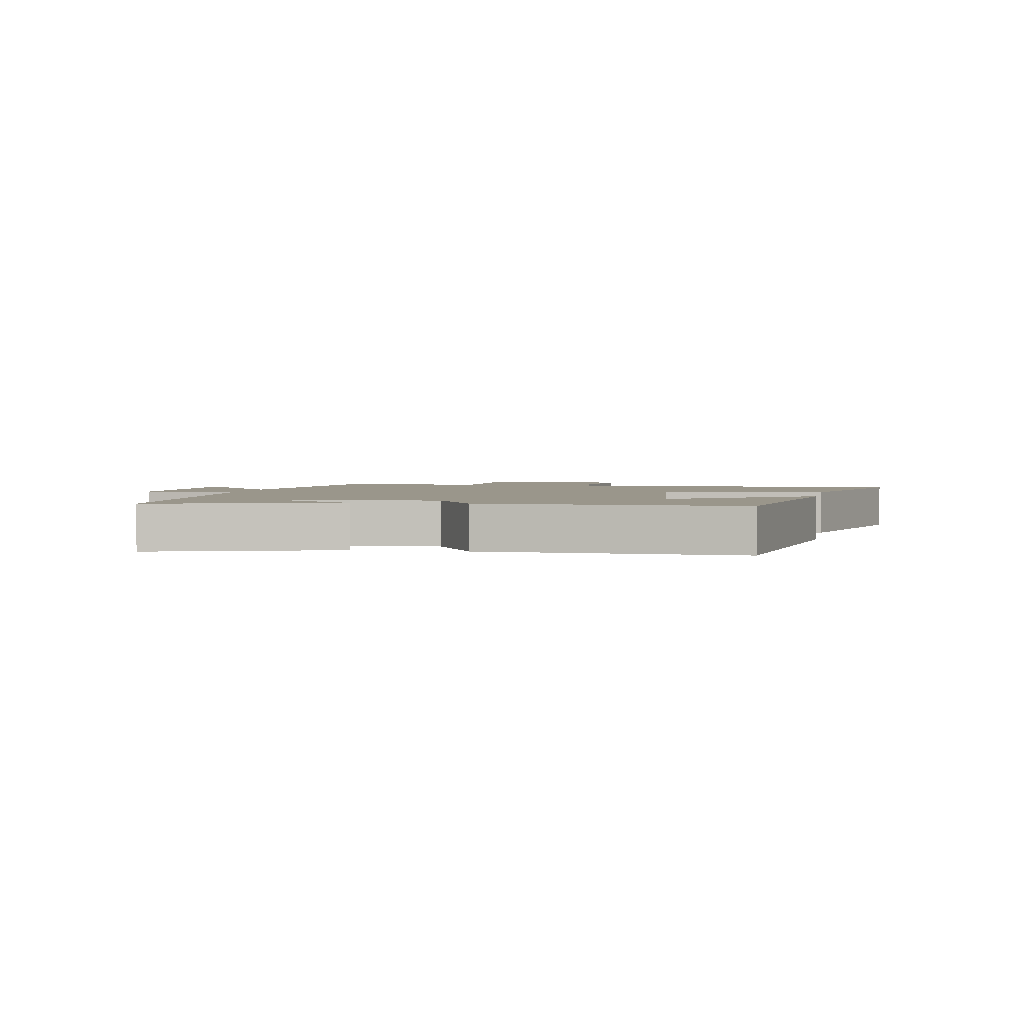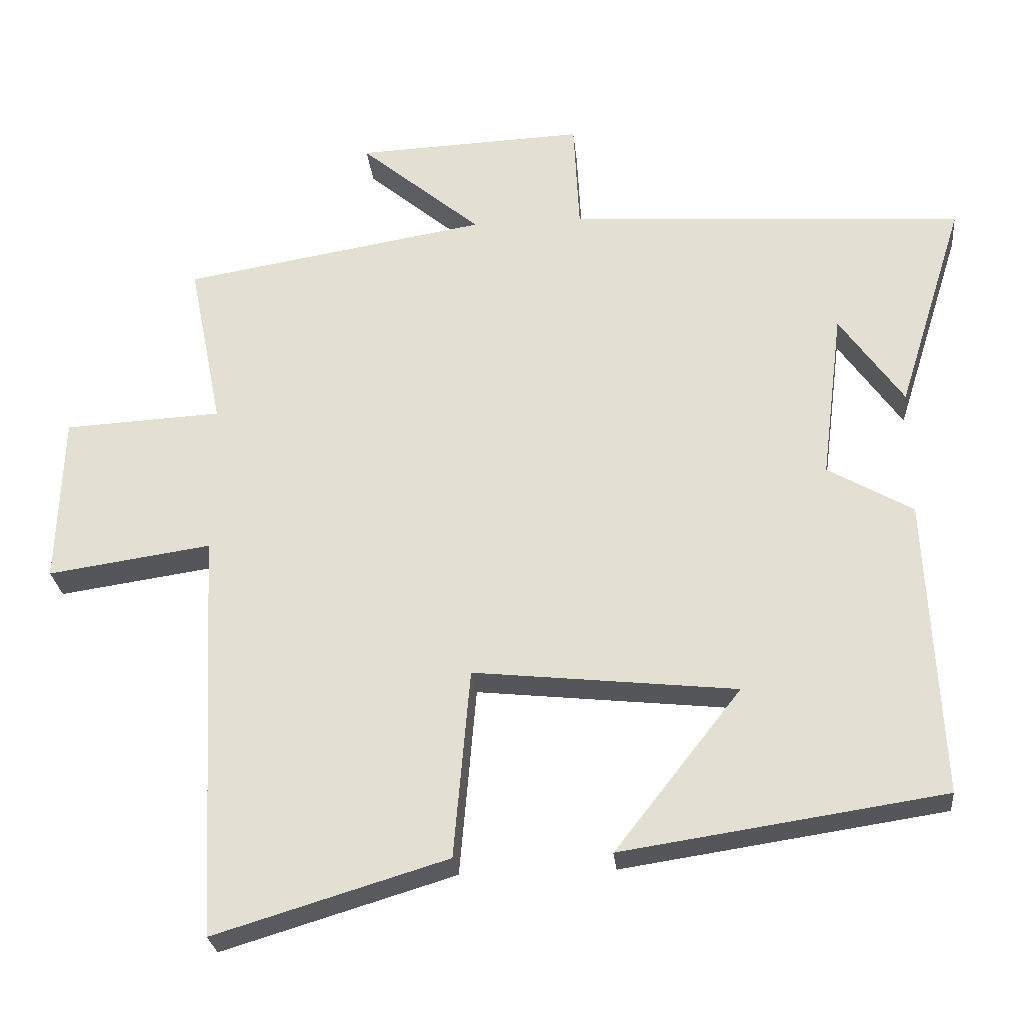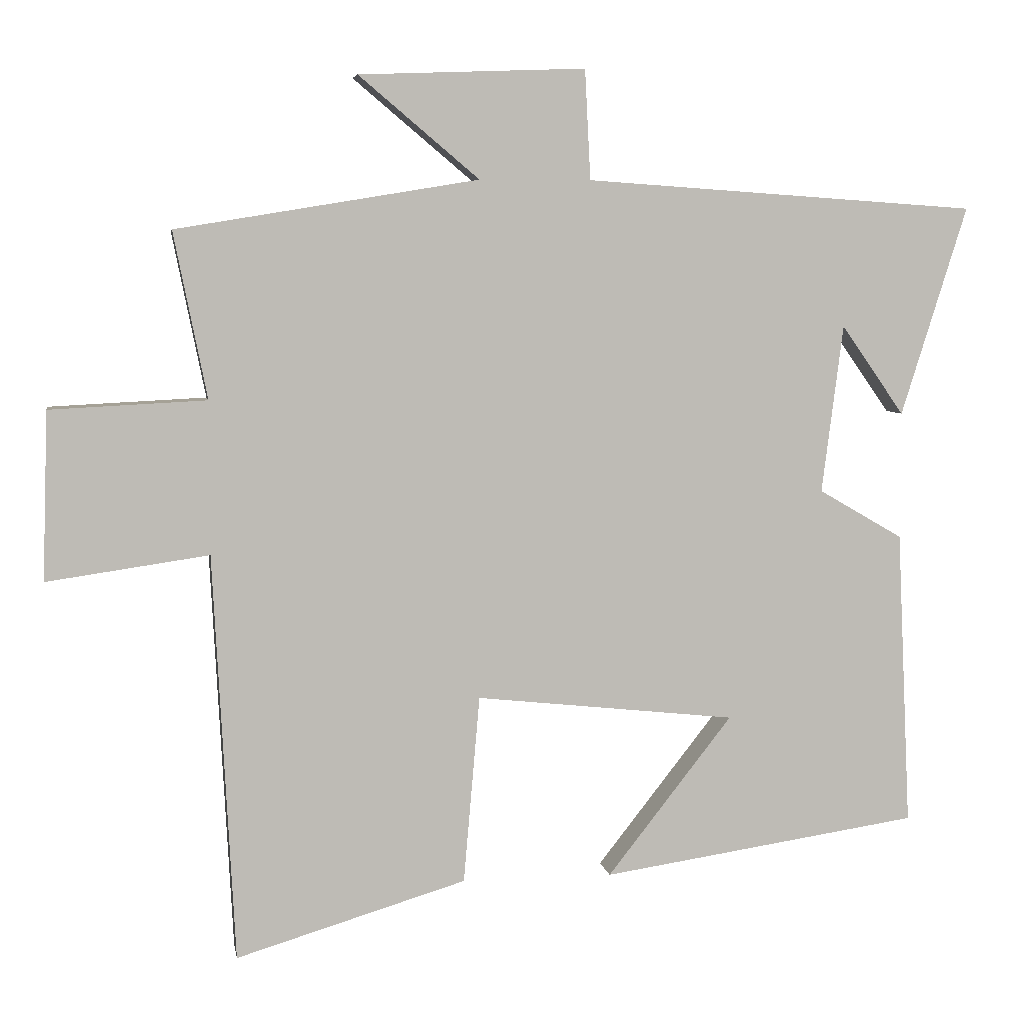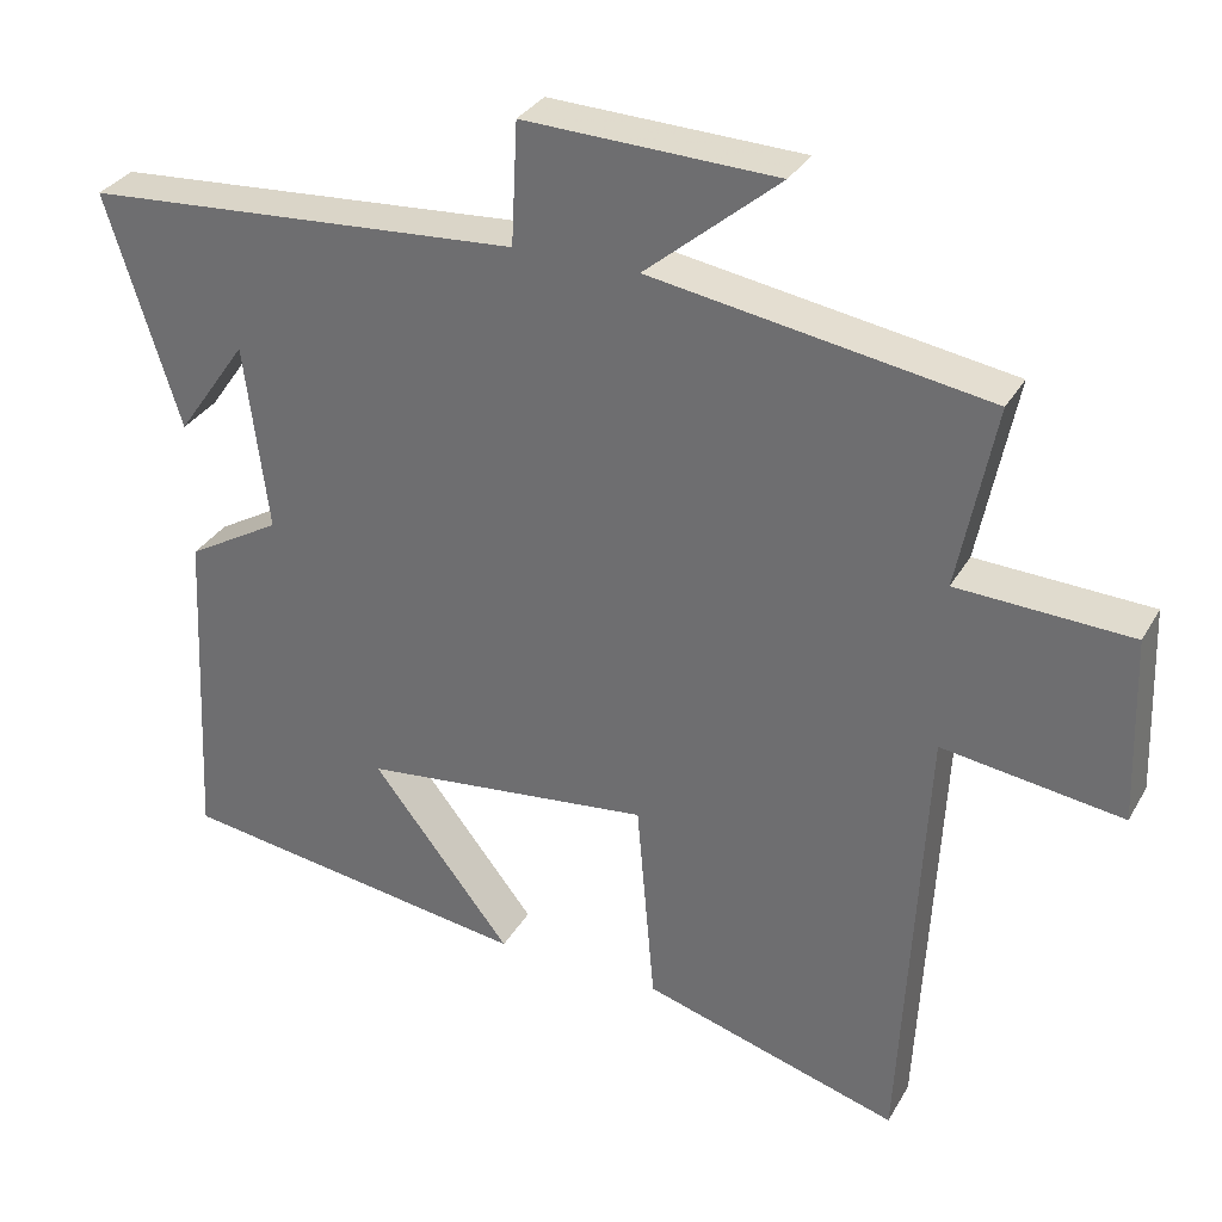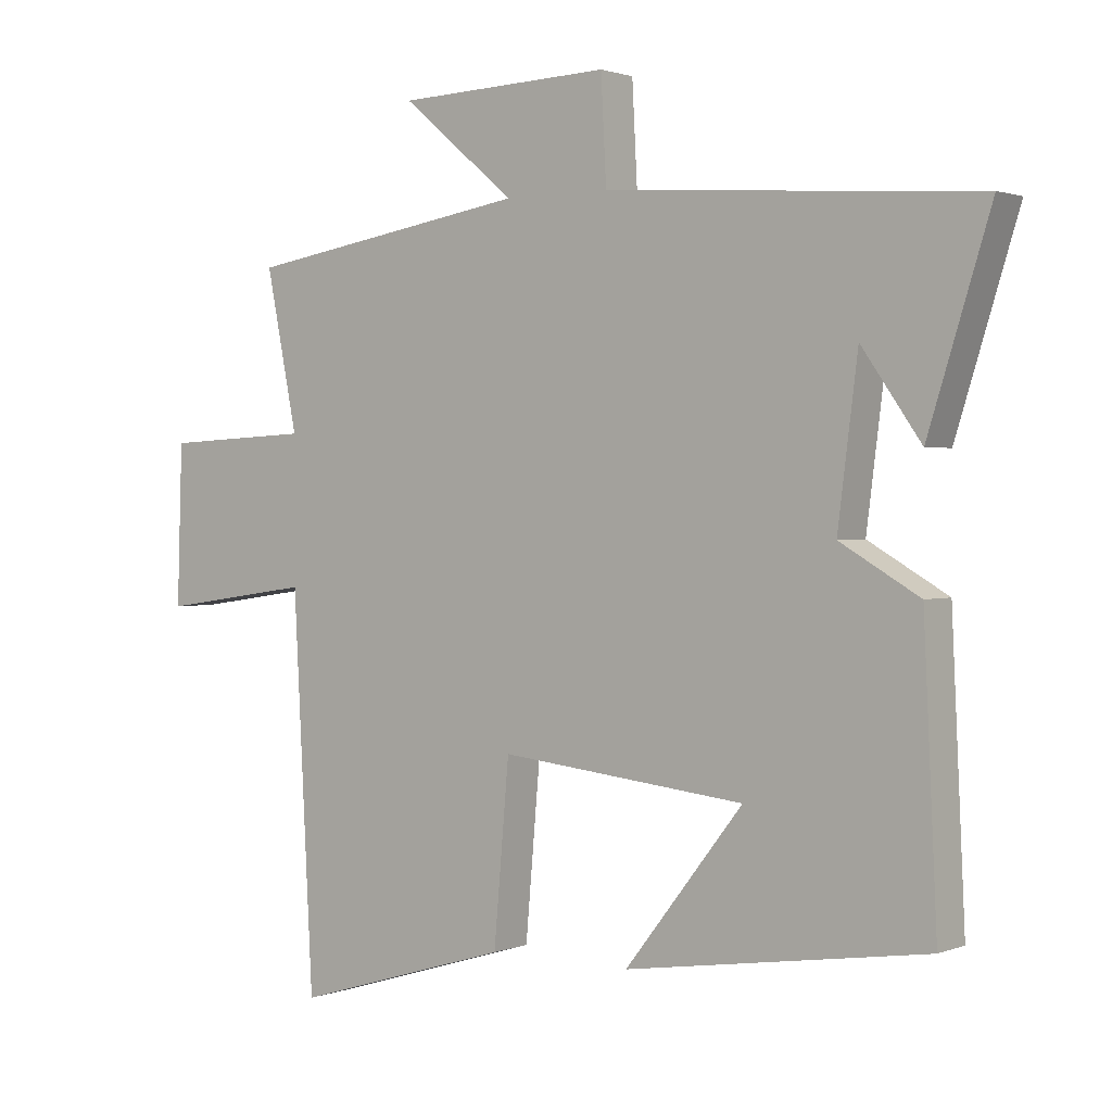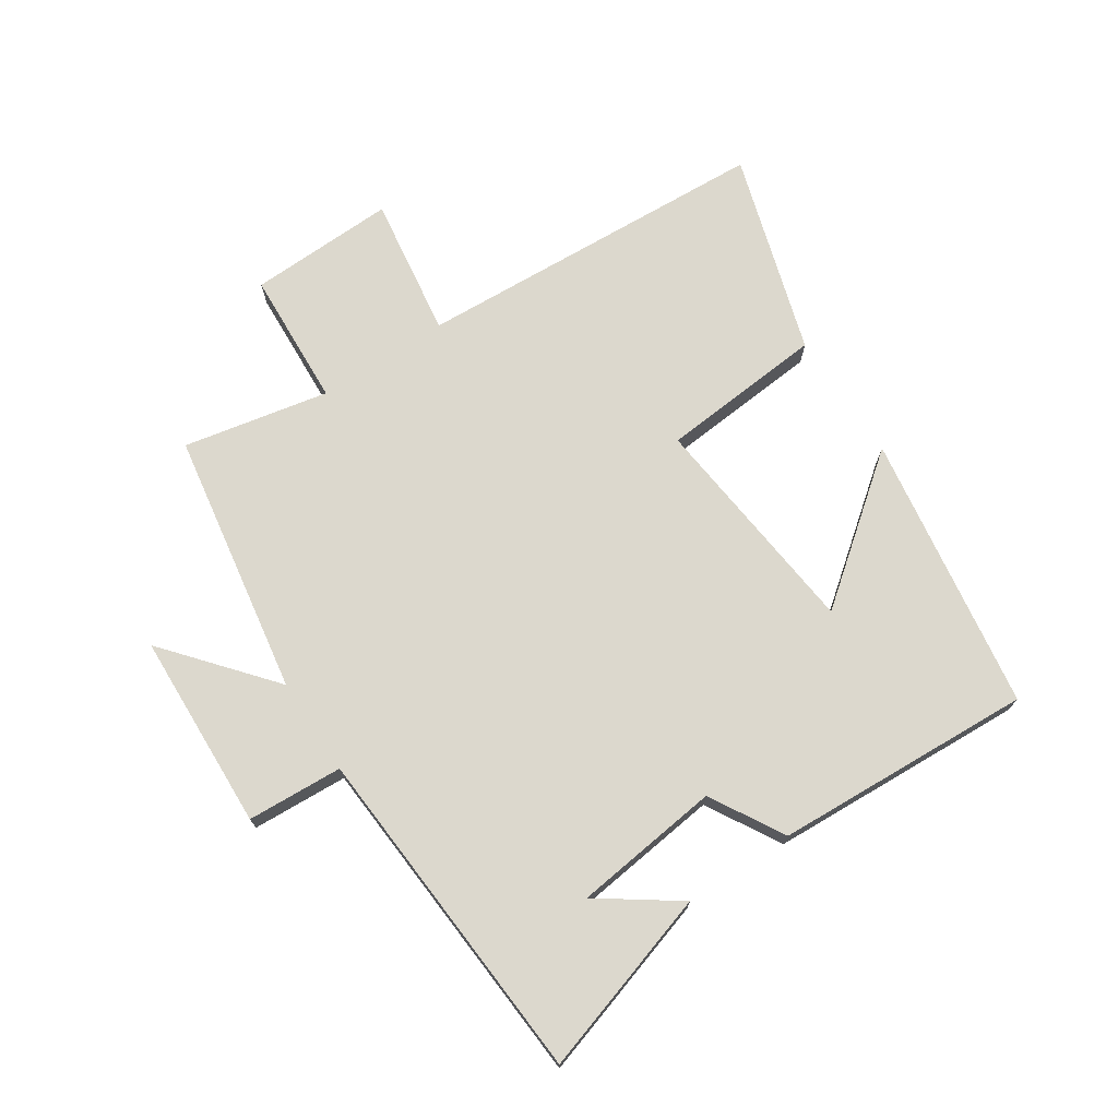
<metadata>
{"format":"obj","ext":"obj","renderer":"f3d","projection":"perspective","resolution":1024,"background":"white","views":[{"elev":2.3,"azim":100.6,"up":"+Y"},{"elev":-26.8,"azim":5.8,"up":"+Z"},{"elev":5.9,"azim":-9.5,"up":"+Z"},{"elev":31.8,"azim":-154.7,"up":"+Z"},{"elev":1.4,"azim":36.6,"up":"+Z"},{"elev":72.5,"azim":56.7,"up":"+Y"}]}
</metadata>
<code>
v 0.593 0.07 0.462
v 0.5 0.07 0.166
v 0.411 0.07 0.293
v 0.381 0.07 0.055
v 0.5 0.07 -0.014
v 0.52 0.07 -0.433
v 0.07 0.07 -0.5
v 0.247 0.07 -0.274
v -0.121 0.07 -0.234
v -0.144 0.07 -0.5
v -0.47 0.07 -0.598
v -0.5 0.07 -0.021
v -0.729 0.07 -0.054
v -0.721 0.07 0.184
v -0.5 0.07 0.195
v -0.547 0.07 0.43
v -0.12 0.07 0.5
v -0.29 0.07 0.643
v 0.03 0.07 0.655
v 0.038 0.07 0.5
v 0.593 0 0.462
v 0.5 0 0.166
v 0.411 0 0.293
v 0.381 0 0.055
v 0.5 0 -0.014
v 0.52 0 -0.433
v 0.07 0 -0.5
v 0.247 0 -0.274
v -0.121 0 -0.234
v -0.144 0 -0.5
v -0.47 0 -0.598
v -0.5 0 -0.021
v -0.729 0 -0.054
v -0.721 0 0.184
v -0.5 0 0.195
v -0.547 0 0.43
v -0.12 0 0.5
v -0.29 0 0.643
v 0.03 0 0.655
v 0.038 0 0.5
f 17 18 19 20
f 17 20 1
f 16 17 1
f 15 16 1
f 12 13 14 15
f 11 12 15
f 10 11 15
f 9 10 15
f 8 9 15
f 5 6 7 8
f 4 5 8 15
f 3 4 15
f 1 2 3
f 1 3 15
f 40 39 38 37
f 21 40 37
f 21 37 36
f 21 36 35
f 35 34 33 32
f 35 32 31
f 35 31 30
f 35 30 29
f 35 29 28
f 28 27 26 25
f 35 28 25 24
f 35 24 23
f 23 22 21
f 35 23 21
f 1 21 22 2
f 2 22 23 3
f 3 23 24 4
f 4 24 25 5
f 5 25 26 6
f 6 26 27 7
f 7 27 28 8
f 8 28 29 9
f 9 29 30 10
f 10 30 31 11
f 11 31 32 12
f 12 32 33 13
f 13 33 34 14
f 14 34 35 15
f 15 35 36 16
f 16 36 37 17
f 17 37 38 18
f 18 38 39 19
f 19 39 40 20
f 20 40 21 1

</code>
